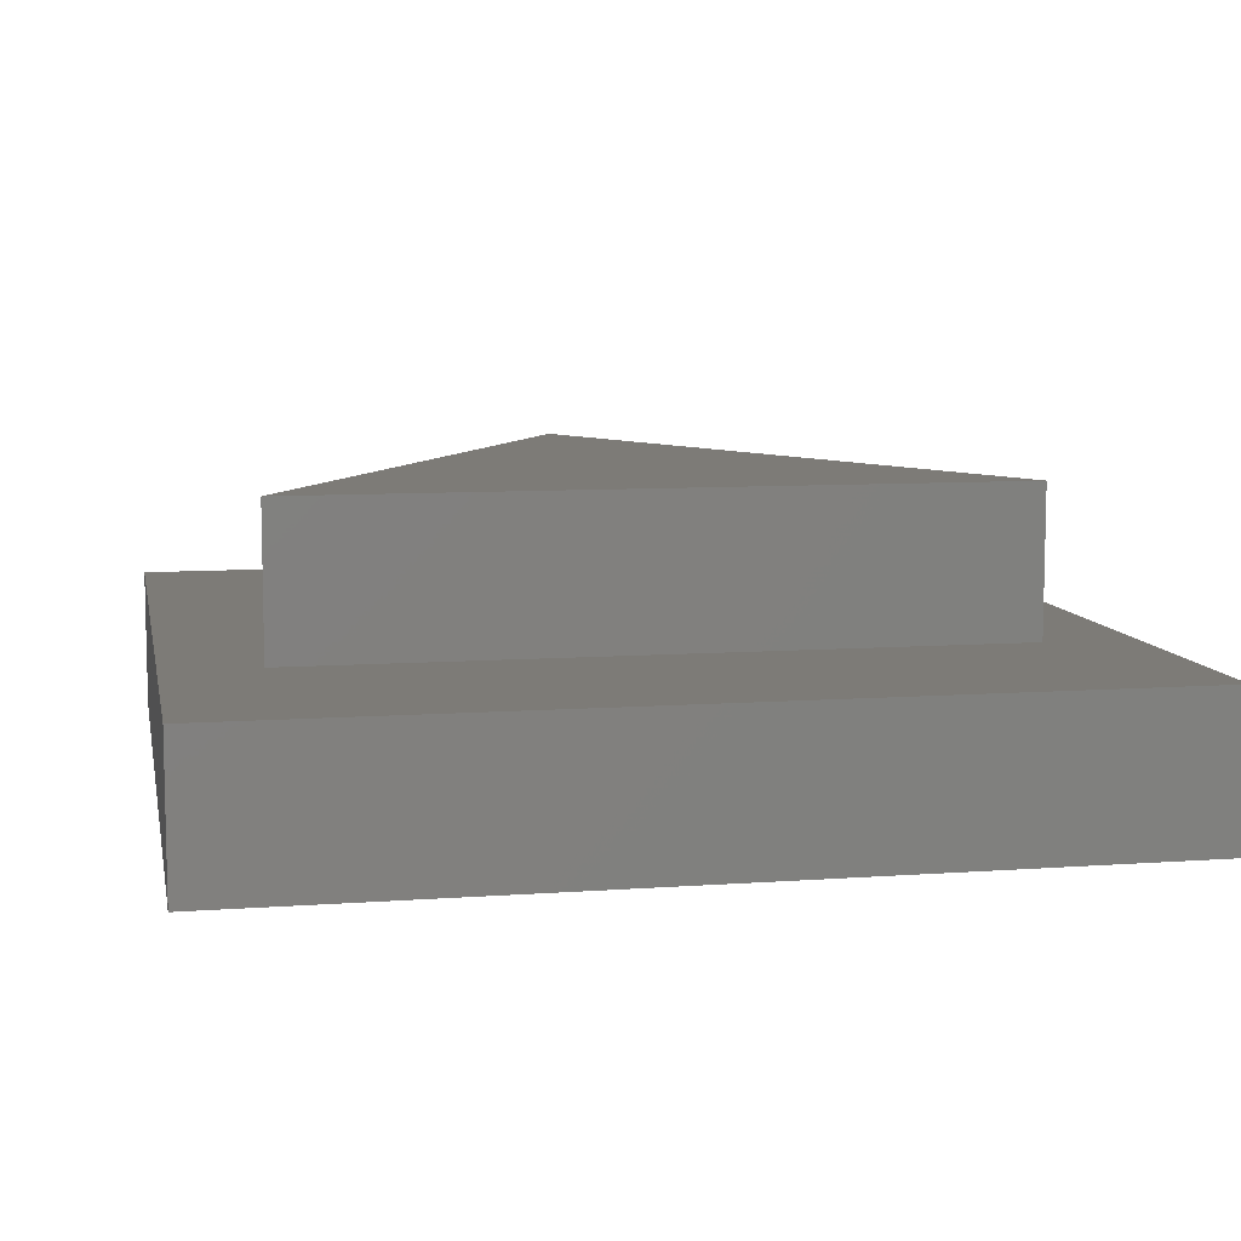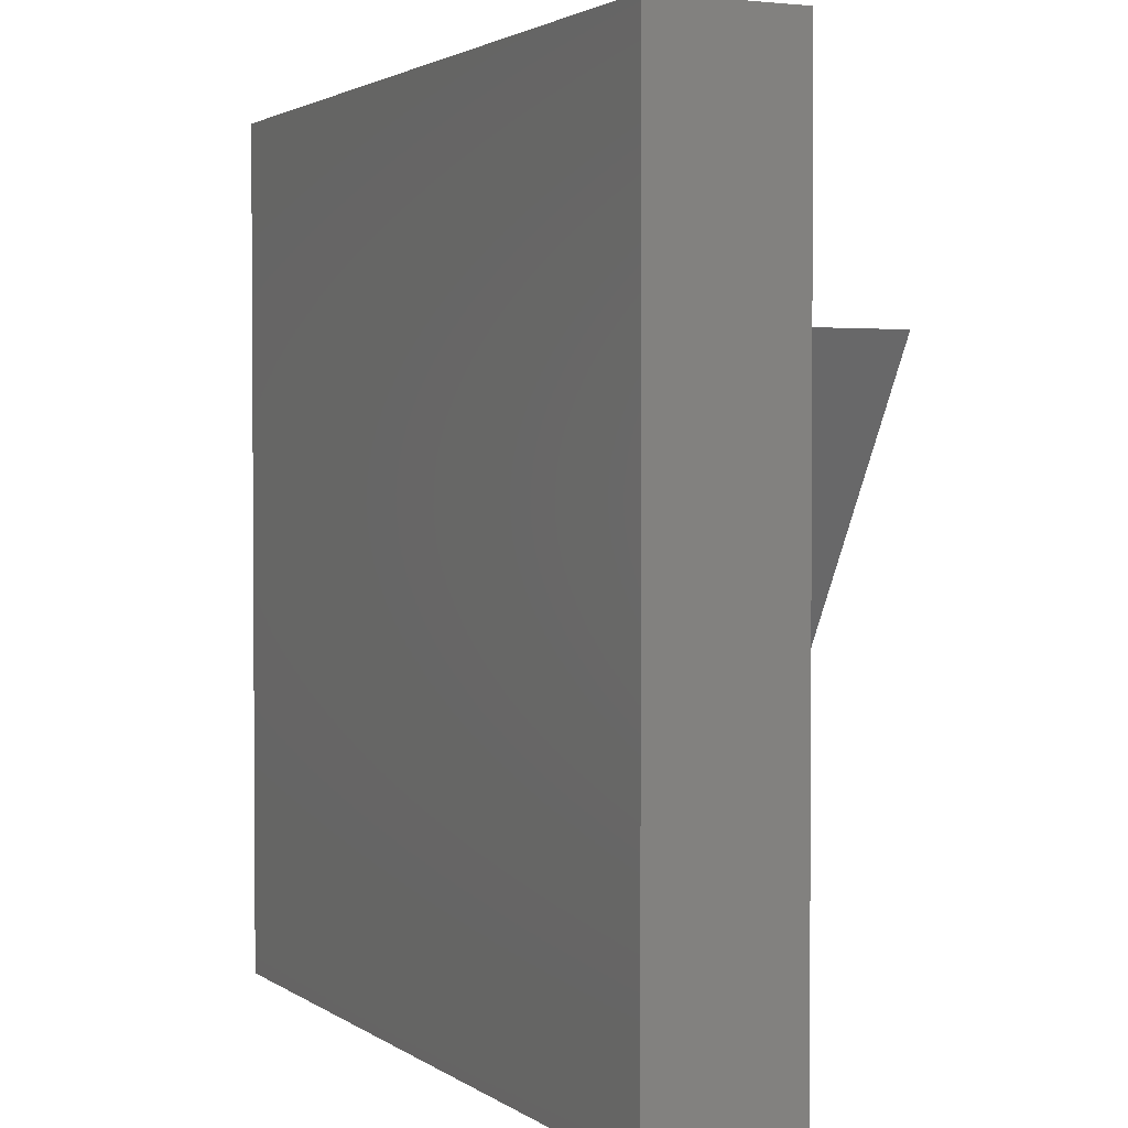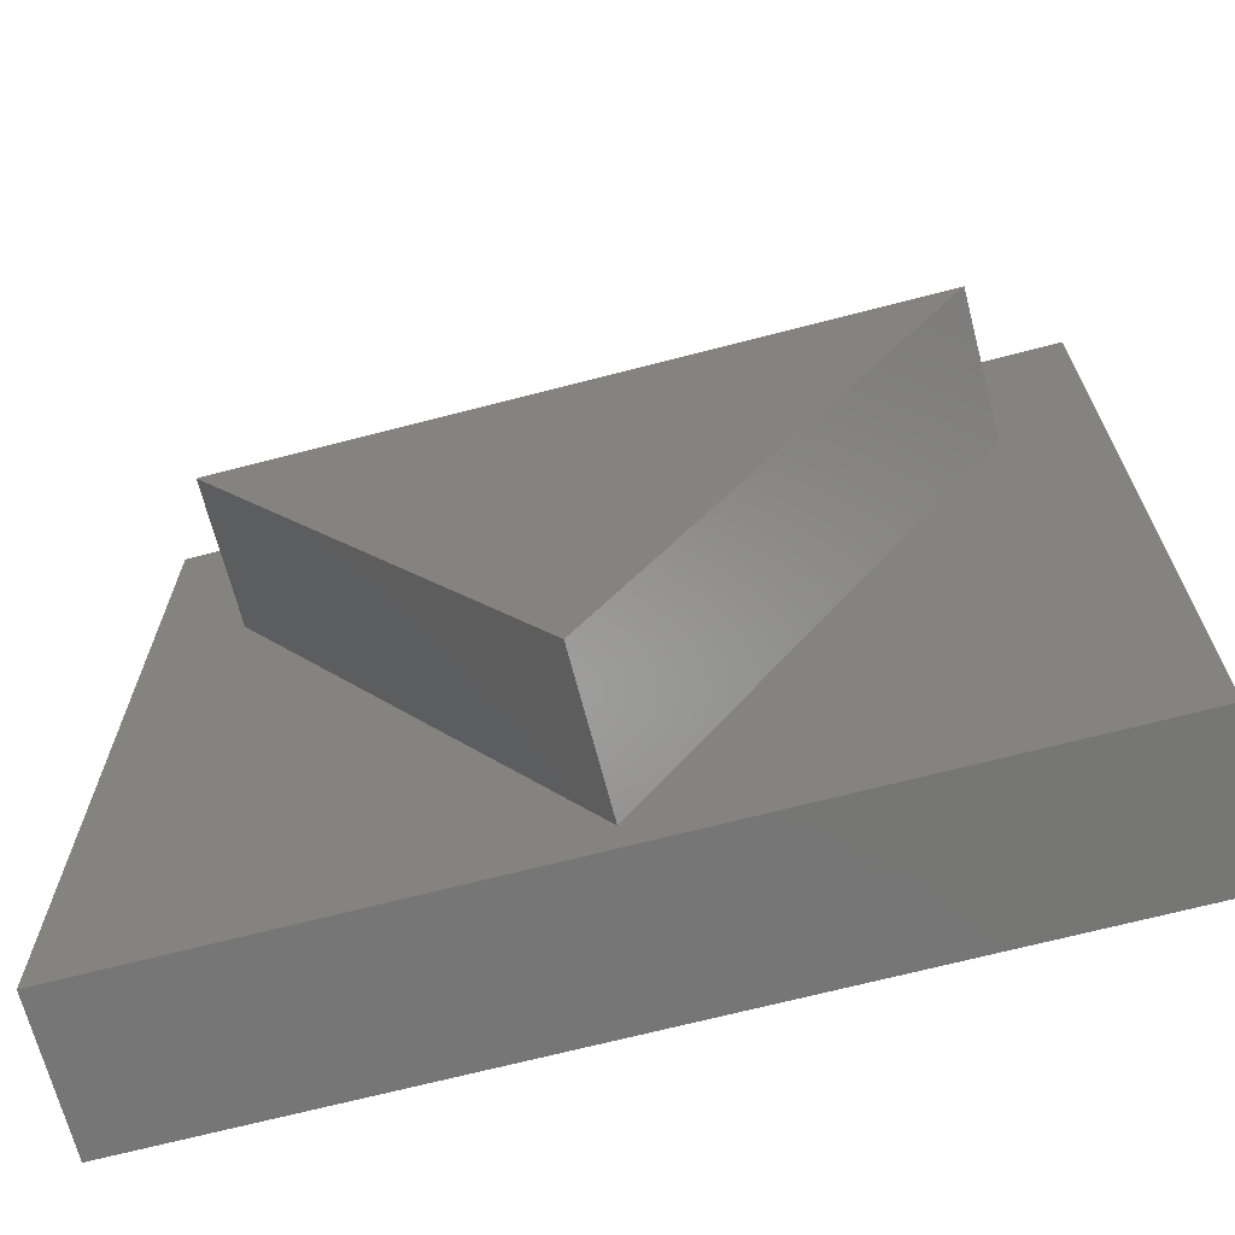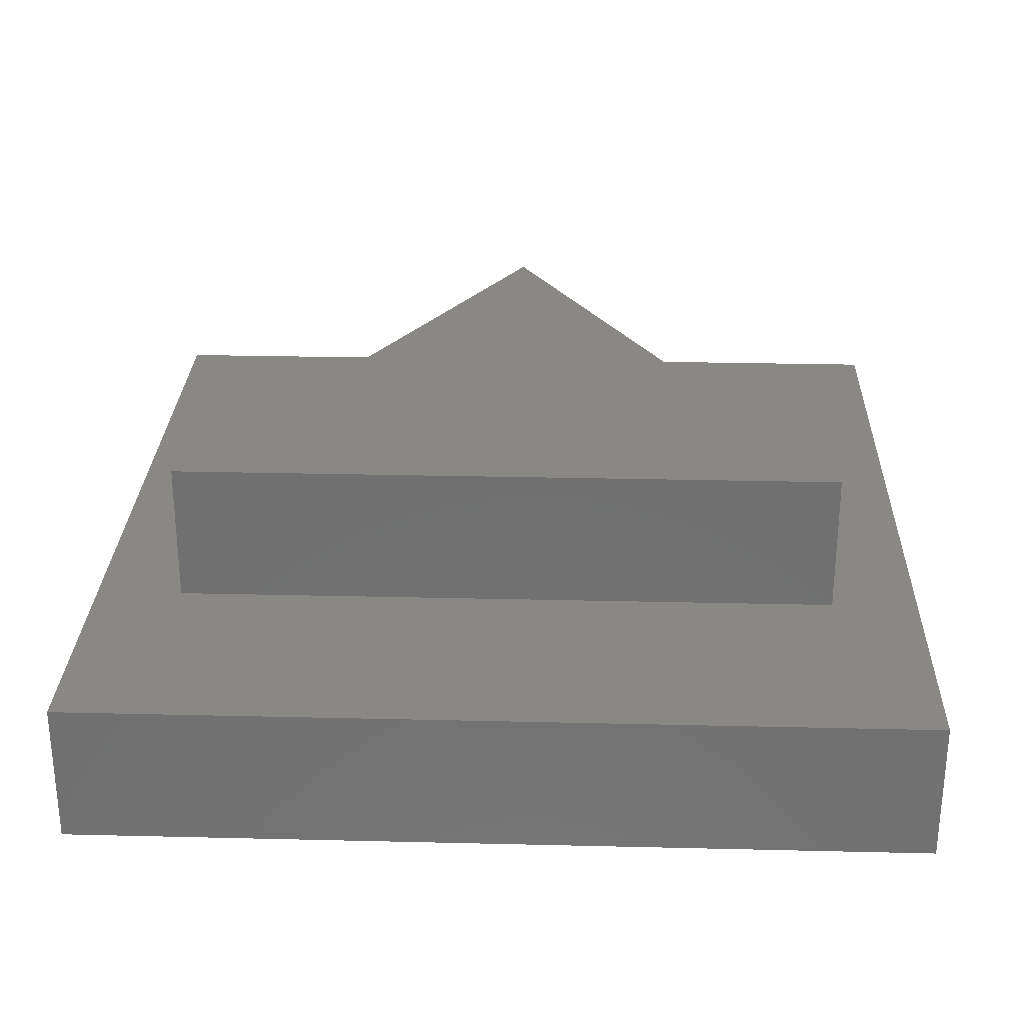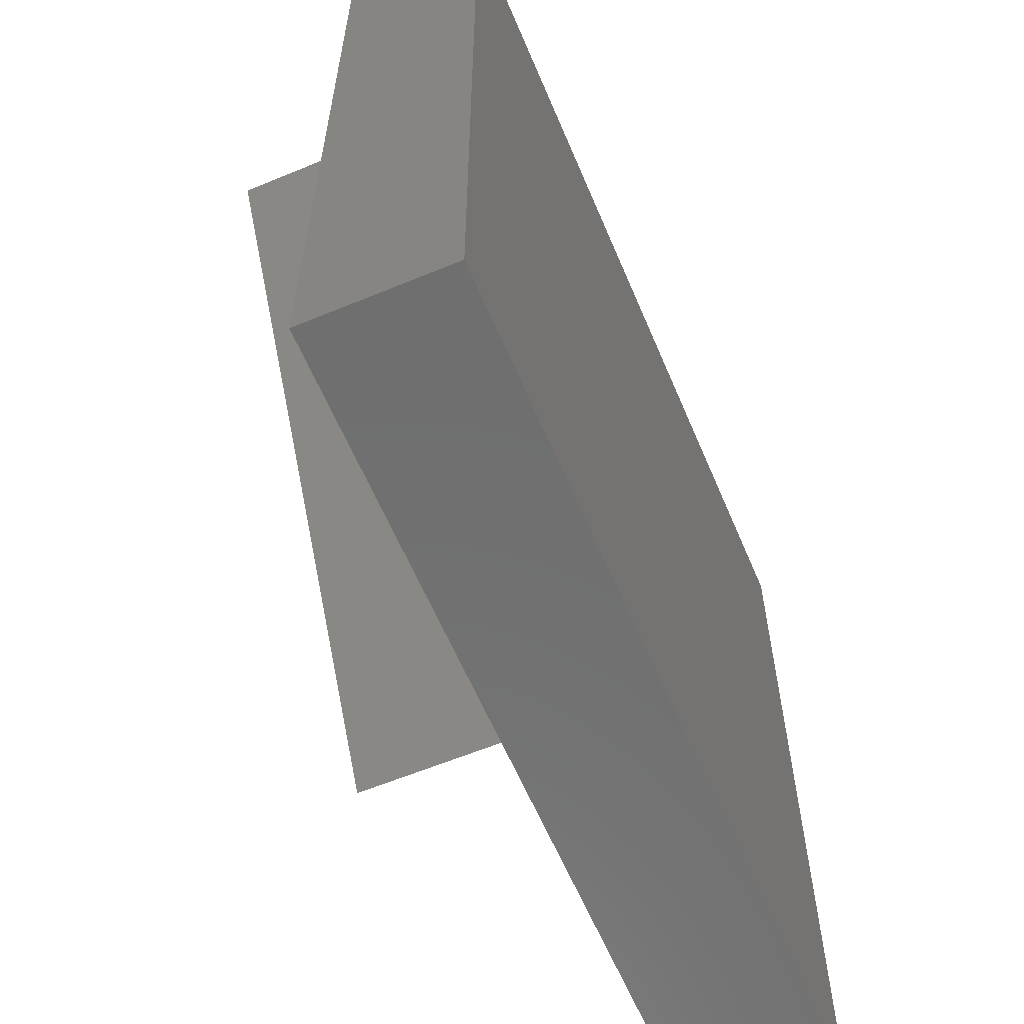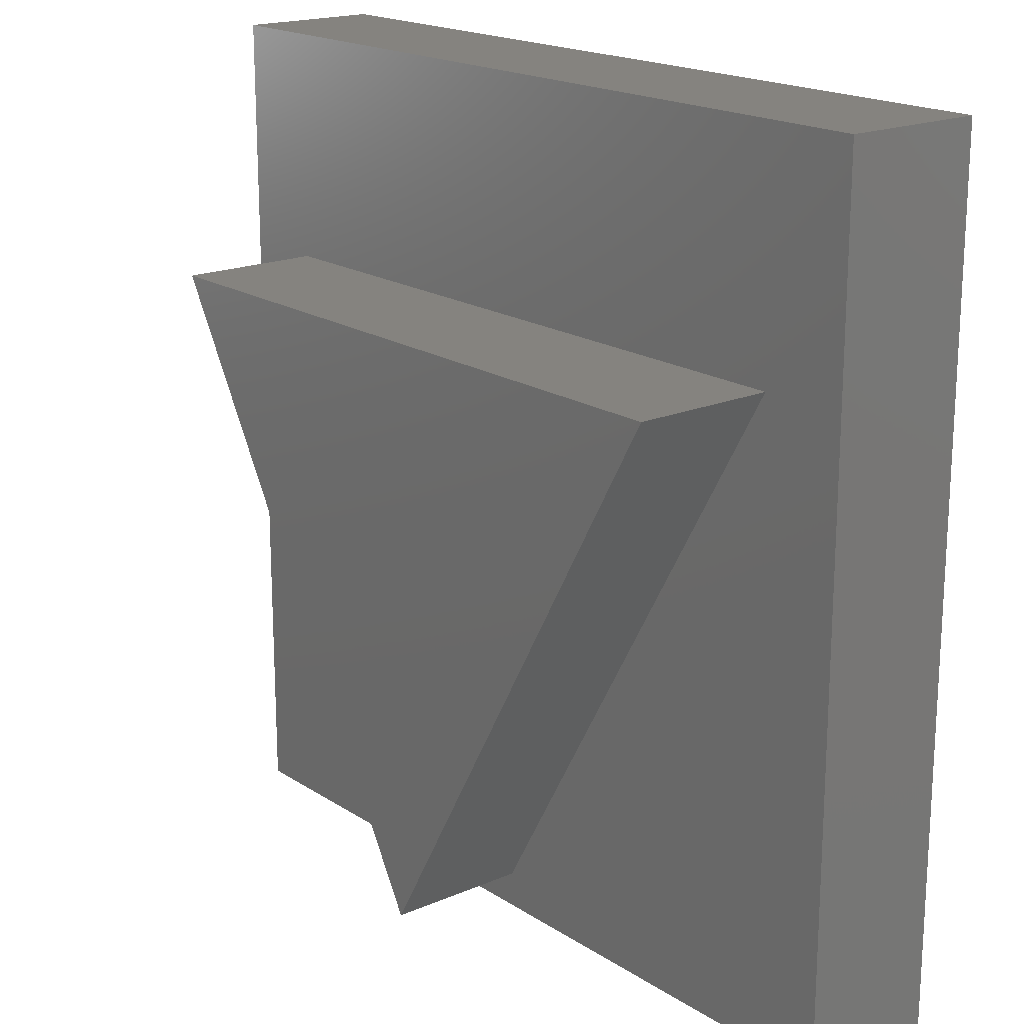
<metadata>
{"format":"stl","ext":"stl","renderer":"f3d","projection":"perspective","resolution":1024,"background":"white","views":[{"elev":8.7,"azim":168.8,"up":"+Z"},{"elev":2.3,"azim":-115.5,"up":"+Y"},{"elev":-68.6,"azim":14.6,"up":"+Y"},{"elev":27.6,"azim":-177.9,"up":"+Z"},{"elev":-61.0,"azim":112.9,"up":"+Y"},{"elev":18.6,"azim":50.6,"up":"+Y"}]}
</metadata>
<code>
# stl→obj: 14 verts, 24 faces
v 60 0 10
v 60 60 0
v 60 60 10
v 60 0 0
v 53.82 43.75 10
v 6.184 43.75 10
v 0 60 10
v 30 2.5 10
v 0 0 10
v 0 0 0
v 0 60 0
v 6.184 43.75 20
v 53.82 43.75 20
v 30 2.5 20
f 1 2 3
f 2 1 4
f 3 5 1
f 3 6 5
f 6 3 7
f 8 1 5
f 8 9 1
f 6 9 8
f 9 6 7
f 10 7 11
f 7 10 9
f 2 7 3
f 7 2 11
f 10 1 9
f 1 10 4
f 5 12 13
f 12 5 6
f 13 12 14
f 8 12 6
f 12 8 14
f 14 5 13
f 5 14 8
f 10 2 4
f 2 10 11

</code>
